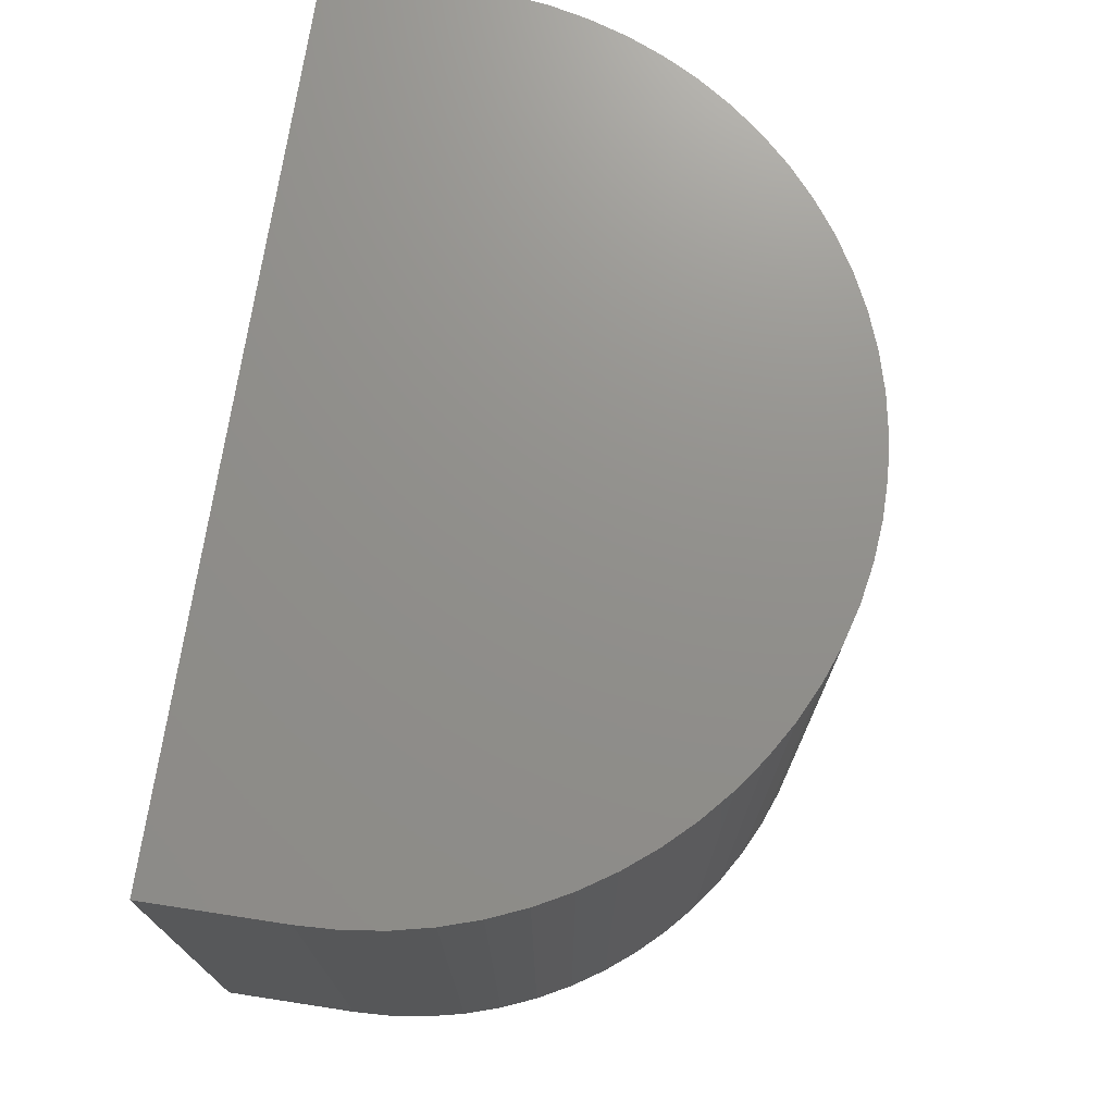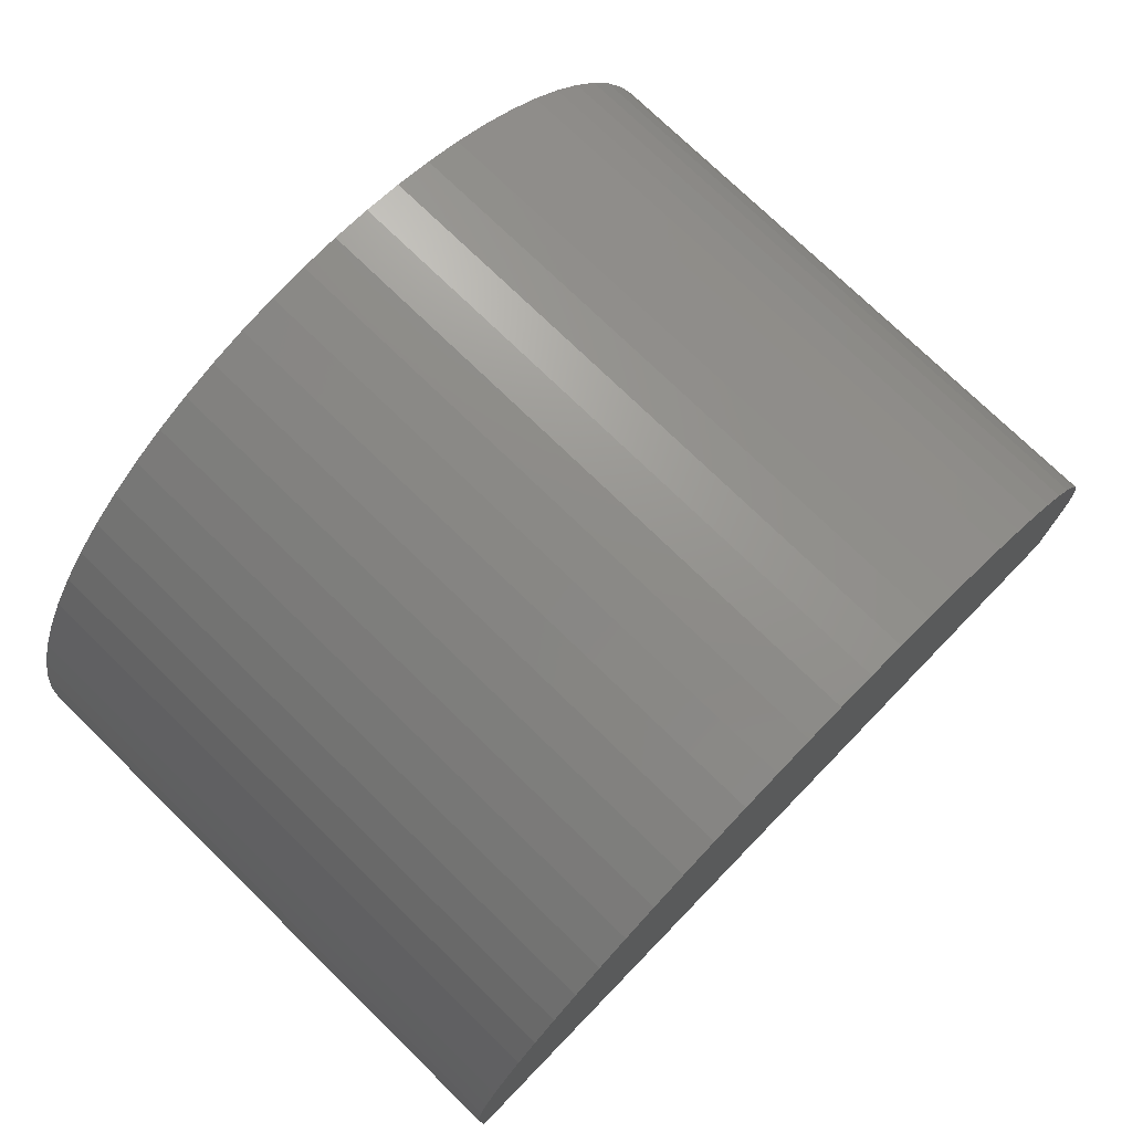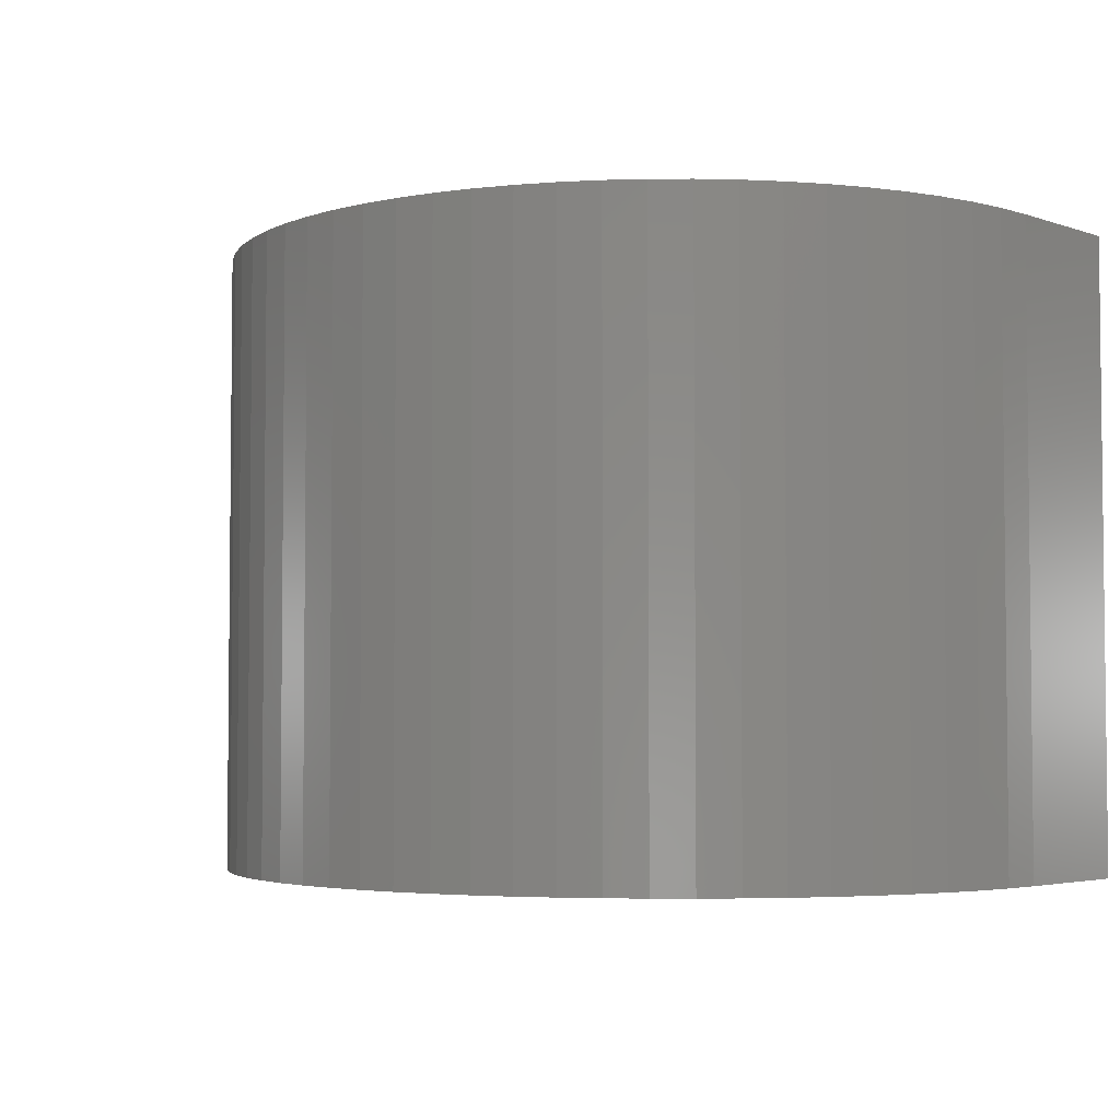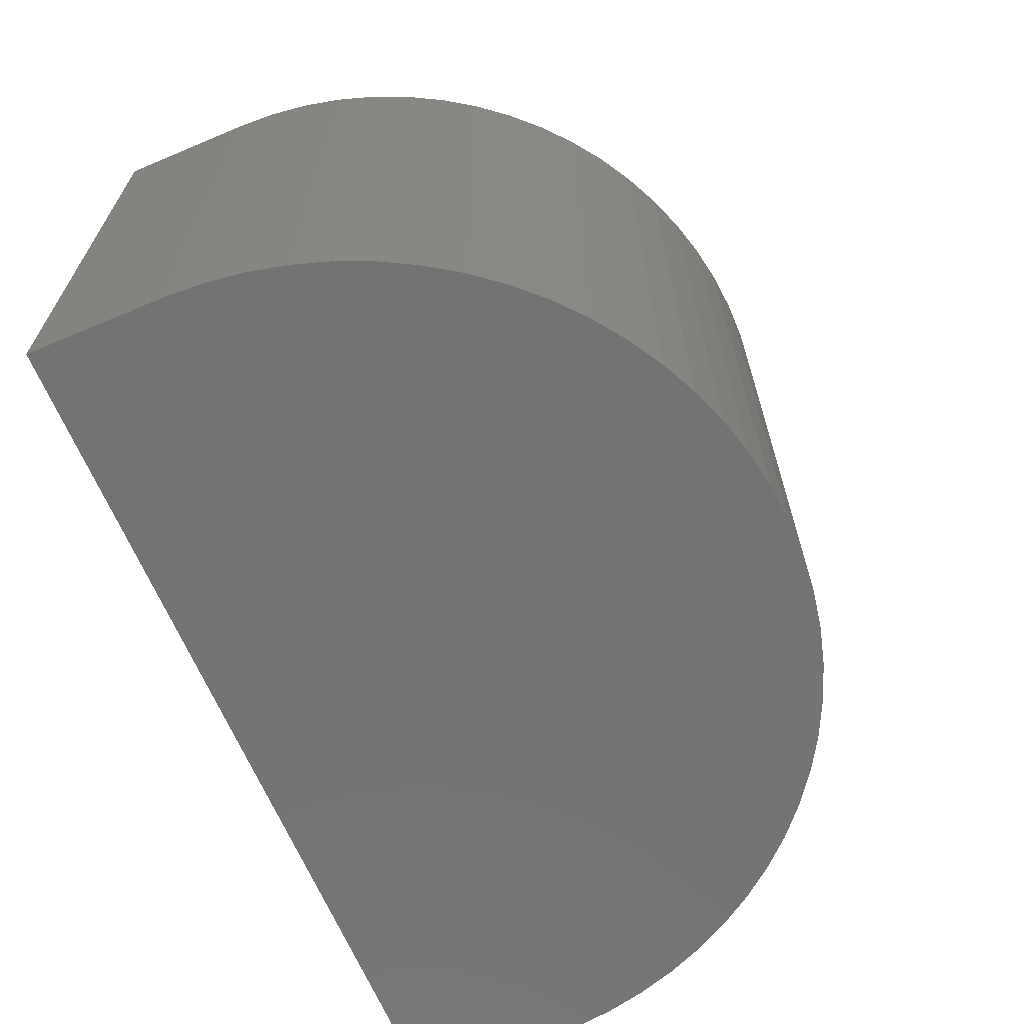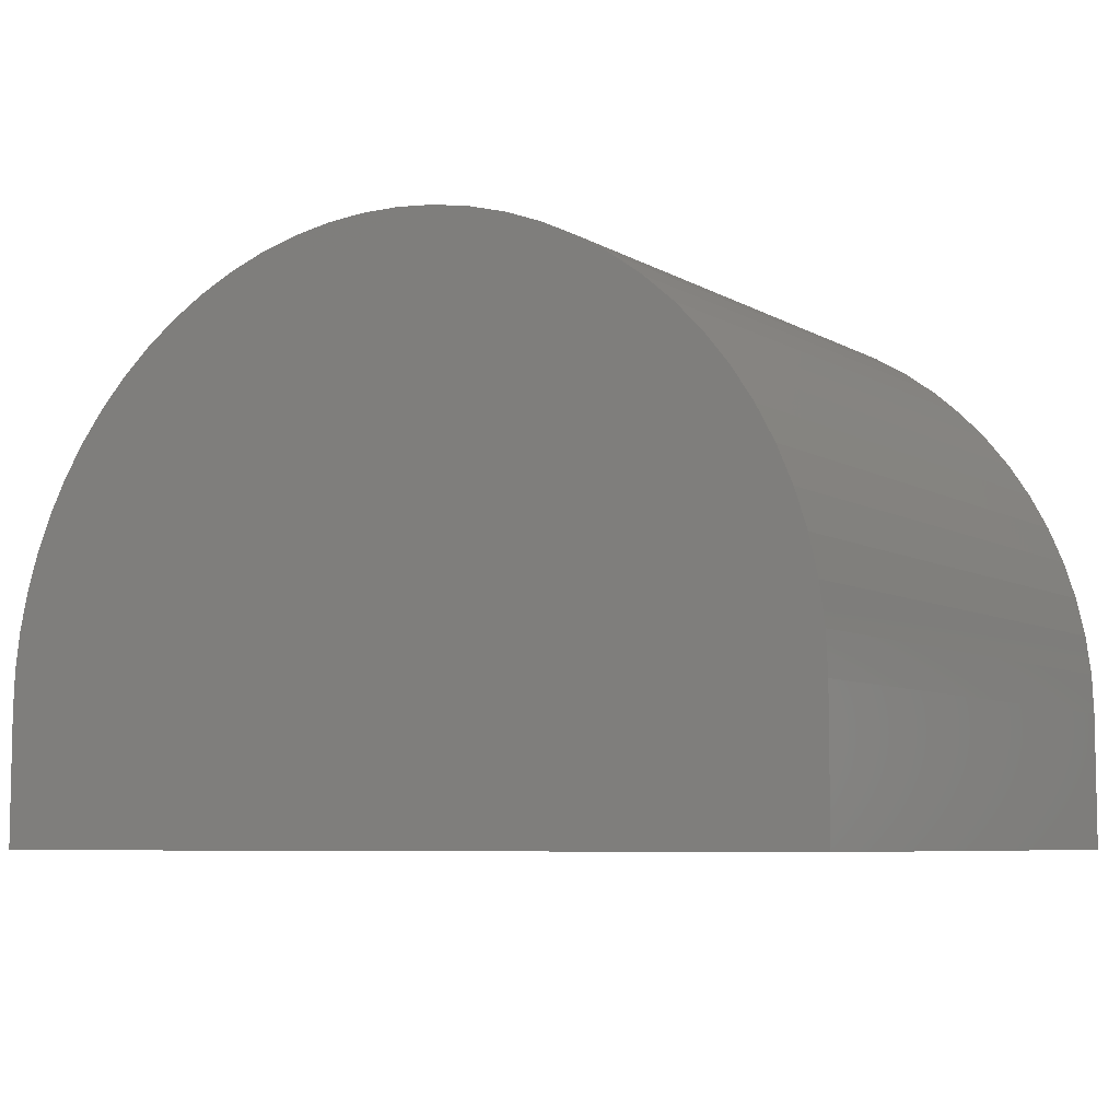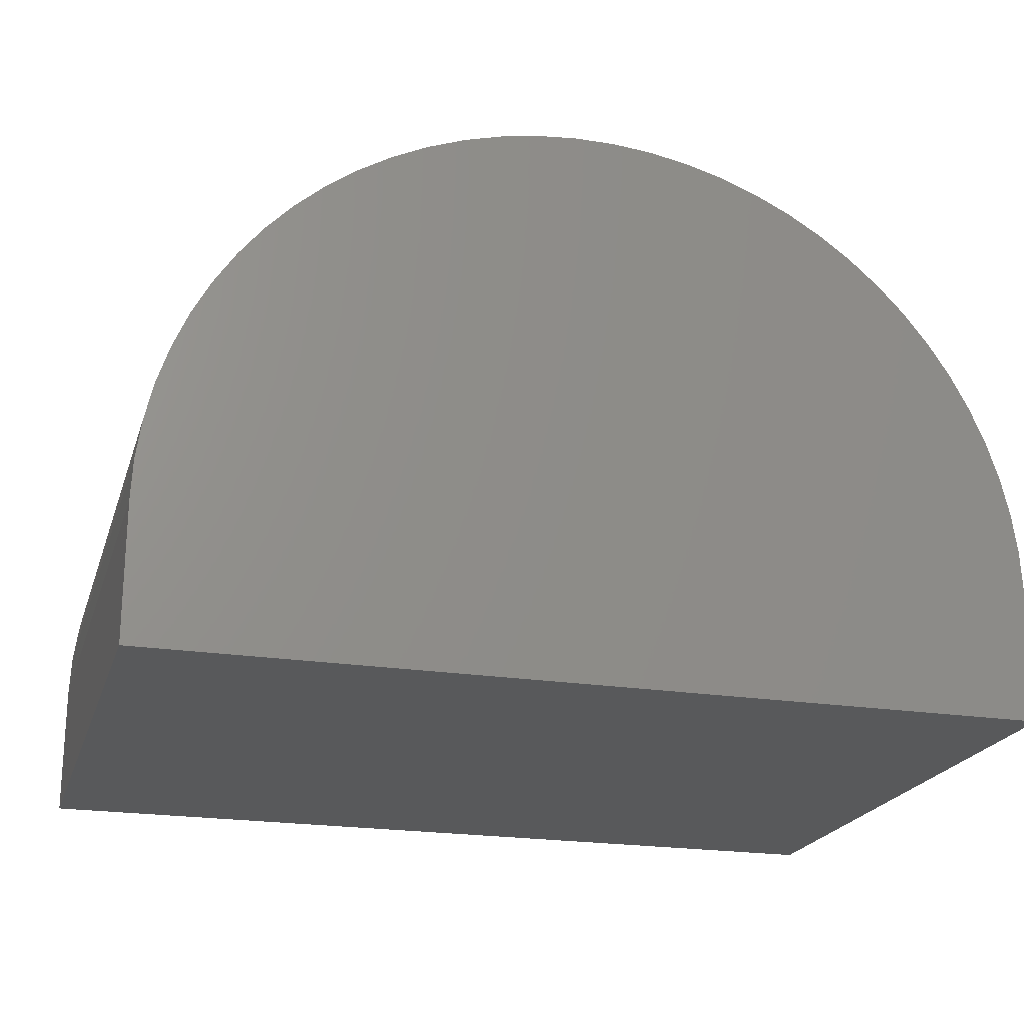
<metadata>
{"format":"stl","ext":"stl","renderer":"f3d","projection":"perspective","resolution":1024,"background":"white","views":[{"elev":72.6,"azim":98.7,"up":"+Z"},{"elev":75.2,"azim":134.2,"up":"+Y"},{"elev":-3.7,"azim":-138.0,"up":"+Z"},{"elev":-65.8,"azim":112.9,"up":"+Z"},{"elev":-6.8,"azim":32.0,"up":"+Y"},{"elev":-21.5,"azim":-15.8,"up":"+Y"}]}
</metadata>
<code>
# stl→obj: 114 verts, 224 faces
v 0.9233 -0.03686 -0.01587
v -0.03051 -0.03686 0.6349
v -0.03051 -0.03686 -0.01587
v 0.9233 -0.03686 0.6349
v -0.03051 0.1099 0.6349
v -0.03051 0.1099 -0.01587
v 0.9233 0.1099 -0.01587
v 0.9233 0.1099 0.6349
v -0.03051 -0.03686 -0.03175
v 0.9233 -0.03686 -0.03175
v 0.259 0.5484 0.6349
v 0.2204 0.5298 0.6349
v 0.1837 0.5079 0.6349
v 0.9061 0.2367 0.6349
v 0.9214 0.1526 0.6349
v 0.9156 0.195 0.6349
v 0.6338 0.5484 0.6349
v 0.5938 0.5634 0.6349
v 0.5525 0.5748 0.6349
v 0.8761 0.3168 0.6349
v 0.8929 0.2774 0.6349
v 0.7091 0.5079 0.6349
v 0.6724 0.5298 0.6349
v 0.8322 0.3902 0.6349
v 0.8558 0.3545 0.6349
v 0.7759 0.4546 0.6349
v 0.8055 0.4236 0.6349
v 0.7437 0.4827 0.6349
v 0.5104 0.5825 0.6349
v 0.4678 0.5863 0.6349
v 0.425 0.5863 0.6349
v 0.3824 0.5825 0.6349
v 0.3403 0.5748 0.6349
v 0.299 0.5634 0.6349
v 0.149 0.4827 0.6349
v 0.1168 0.4546 0.6349
v 0.08725 0.4236 0.6349
v 0.06057 0.3902 0.6349
v 0.03699 0.3545 0.6349
v 0.01672 0.3168 0.6349
v -0.0001022 0.2774 0.6349
v -0.01333 0.2367 0.6349
v -0.02285 0.195 0.6349
v -0.02859 0.1526 0.6349
v 0.9214 0.1526 -0.01587
v 0.9156 0.195 -0.01587
v 0.9061 0.2367 -0.01587
v 0.8929 0.2774 -0.01587
v 0.8761 0.3168 -0.01587
v 0.8558 0.3545 -0.01587
v 0.8322 0.3902 -0.01587
v 0.8055 0.4236 -0.01587
v 0.7759 0.4546 -0.01587
v 0.7437 0.4827 -0.01587
v 0.7091 0.5079 -0.01587
v 0.6724 0.5298 -0.01587
v 0.6338 0.5484 -0.01587
v 0.5938 0.5634 -0.01587
v 0.5525 0.5748 -0.01587
v 0.5104 0.5825 -0.01587
v 0.4678 0.5863 -0.01587
v 0.425 0.5863 -0.01587
v 0.3824 0.5825 -0.01587
v 0.3403 0.5748 -0.01587
v 0.299 0.5634 -0.01587
v 0.259 0.5484 -0.01587
v 0.2204 0.5298 -0.01587
v 0.1837 0.5079 -0.01587
v 0.149 0.4827 -0.01587
v 0.1168 0.4546 -0.01587
v 0.08725 0.4236 -0.01587
v 0.06057 0.3902 -0.01587
v 0.03699 0.3545 -0.01587
v 0.01672 0.3168 -0.01587
v -0.0001022 0.2774 -0.01587
v -0.01333 0.2367 -0.01587
v -0.02285 0.195 -0.01587
v -0.02859 0.1526 -0.01587
v -0.03051 0.1099 -0.03175
v 0.9233 0.1099 -0.03175
v 0.259 0.5484 -0.03175
v 0.1837 0.5079 -0.03175
v 0.2204 0.5298 -0.03175
v 0.9061 0.2367 -0.03175
v 0.9156 0.195 -0.03175
v 0.9214 0.1526 -0.03175
v 0.6338 0.5484 -0.03175
v 0.5525 0.5748 -0.03175
v 0.5938 0.5634 -0.03175
v 0.8761 0.3168 -0.03175
v 0.8929 0.2774 -0.03175
v 0.7091 0.5079 -0.03175
v 0.6724 0.5298 -0.03175
v 0.8322 0.3902 -0.03175
v 0.8558 0.3545 -0.03175
v 0.7759 0.4546 -0.03175
v 0.8055 0.4236 -0.03175
v 0.7437 0.4827 -0.03175
v 0.5104 0.5825 -0.03175
v 0.4678 0.5863 -0.03175
v 0.425 0.5863 -0.03175
v 0.3824 0.5825 -0.03175
v 0.3403 0.5748 -0.03175
v 0.299 0.5634 -0.03175
v 0.149 0.4827 -0.03175
v 0.1168 0.4546 -0.03175
v 0.08725 0.4236 -0.03175
v 0.06057 0.3902 -0.03175
v 0.03699 0.3545 -0.03175
v 0.01672 0.3168 -0.03175
v -0.0001022 0.2774 -0.03175
v -0.01333 0.2367 -0.03175
v -0.02285 0.195 -0.03175
v -0.02859 0.1526 -0.03175
f 1 2 3
f 1 4 2
f 3 5 6
f 3 2 5
f 7 4 1
f 7 8 4
f 1 3 9
f 1 9 10
f 11 12 13
f 8 2 4
f 8 5 2
f 14 15 16
f 17 18 19
f 20 14 21
f 22 23 17
f 24 20 25
f 26 8 15
f 26 20 24
f 26 24 27
f 26 28 22
f 26 19 29
f 26 29 30
f 26 30 31
f 26 31 32
f 26 32 33
f 26 33 34
f 26 34 11
f 26 13 35
f 26 35 36
f 26 36 37
f 26 37 38
f 26 38 39
f 26 39 40
f 26 40 41
f 26 41 42
f 26 42 43
f 26 43 44
f 26 44 5
f 26 22 17
f 26 11 13
f 26 14 20
f 26 5 8
f 26 15 14
f 26 17 19
f 45 8 7
f 45 15 8
f 46 16 15
f 46 15 45
f 47 14 16
f 47 16 46
f 48 21 14
f 48 14 47
f 49 20 21
f 49 21 48
f 50 25 20
f 50 24 25
f 50 20 49
f 51 24 50
f 52 24 51
f 52 27 24
f 53 26 27
f 53 27 52
f 54 26 53
f 54 28 26
f 55 22 28
f 55 23 22
f 55 28 54
f 56 17 23
f 56 23 55
f 57 17 56
f 58 18 17
f 58 17 57
f 59 19 18
f 59 18 58
f 60 29 19
f 60 19 59
f 61 30 29
f 61 29 60
f 62 31 30
f 62 30 61
f 63 32 31
f 63 33 32
f 63 31 62
f 64 33 63
f 65 34 33
f 65 33 64
f 66 11 34
f 66 34 65
f 67 12 11
f 67 13 12
f 67 11 66
f 68 13 67
f 69 35 13
f 69 36 35
f 69 13 68
f 70 36 69
f 71 37 36
f 71 36 70
f 72 38 37
f 72 37 71
f 73 39 38
f 73 38 72
f 74 40 39
f 74 39 73
f 75 41 40
f 75 40 74
f 76 41 75
f 76 42 41
f 77 42 76
f 77 43 42
f 77 44 43
f 78 44 77
f 6 44 78
f 6 5 44
f 3 6 79
f 3 79 9
f 7 1 10
f 7 10 80
f 81 82 83
f 80 10 9
f 80 9 79
f 84 85 86
f 87 88 89
f 90 91 84
f 92 87 93
f 94 95 90
f 96 86 80
f 96 94 90
f 96 97 94
f 96 92 98
f 96 99 88
f 96 100 99
f 96 101 100
f 96 102 101
f 96 103 102
f 96 104 103
f 96 81 104
f 96 105 82
f 96 106 105
f 96 107 106
f 96 108 107
f 96 109 108
f 96 110 109
f 96 111 110
f 96 112 111
f 96 113 112
f 96 114 113
f 96 79 114
f 96 87 92
f 96 82 81
f 96 90 84
f 96 80 79
f 96 84 86
f 96 88 87
f 45 7 80
f 45 80 86
f 46 86 85
f 46 45 86
f 47 85 84
f 47 46 85
f 48 84 91
f 48 47 84
f 49 91 90
f 49 48 91
f 50 90 95
f 50 49 90
f 51 50 95
f 51 95 94
f 52 94 97
f 52 51 94
f 53 97 96
f 53 52 97
f 54 96 98
f 54 53 96
f 55 54 98
f 55 98 92
f 56 92 93
f 56 55 92
f 57 93 87
f 57 56 93
f 58 87 89
f 58 57 87
f 59 89 88
f 59 58 89
f 60 88 99
f 60 59 88
f 61 99 100
f 61 60 99
f 62 100 101
f 62 61 100
f 63 101 102
f 63 62 101
f 64 102 103
f 64 63 102
f 65 103 104
f 65 64 103
f 66 104 81
f 66 65 104
f 67 81 83
f 67 66 81
f 68 83 82
f 68 67 83
f 69 82 105
f 69 68 82
f 70 105 106
f 70 69 105
f 71 106 107
f 71 70 106
f 72 107 108
f 72 71 107
f 73 108 109
f 73 72 108
f 74 109 110
f 74 73 109
f 75 110 111
f 75 74 110
f 76 75 111
f 76 111 112
f 77 76 112
f 77 112 113
f 78 77 113
f 78 113 114
f 6 78 114
f 6 114 79

</code>
